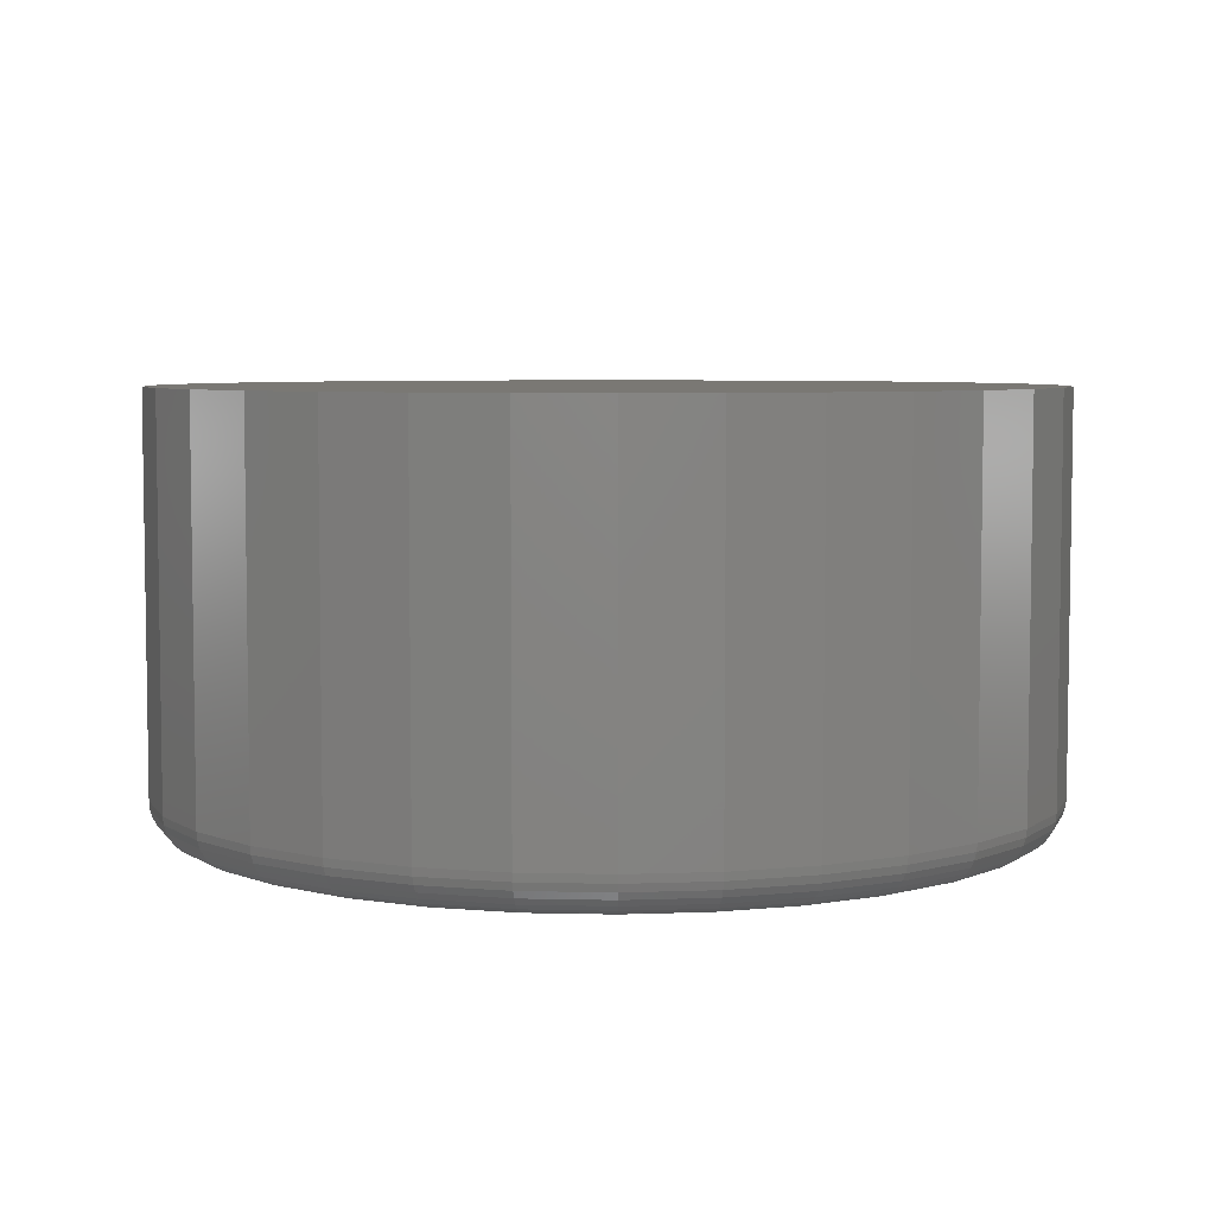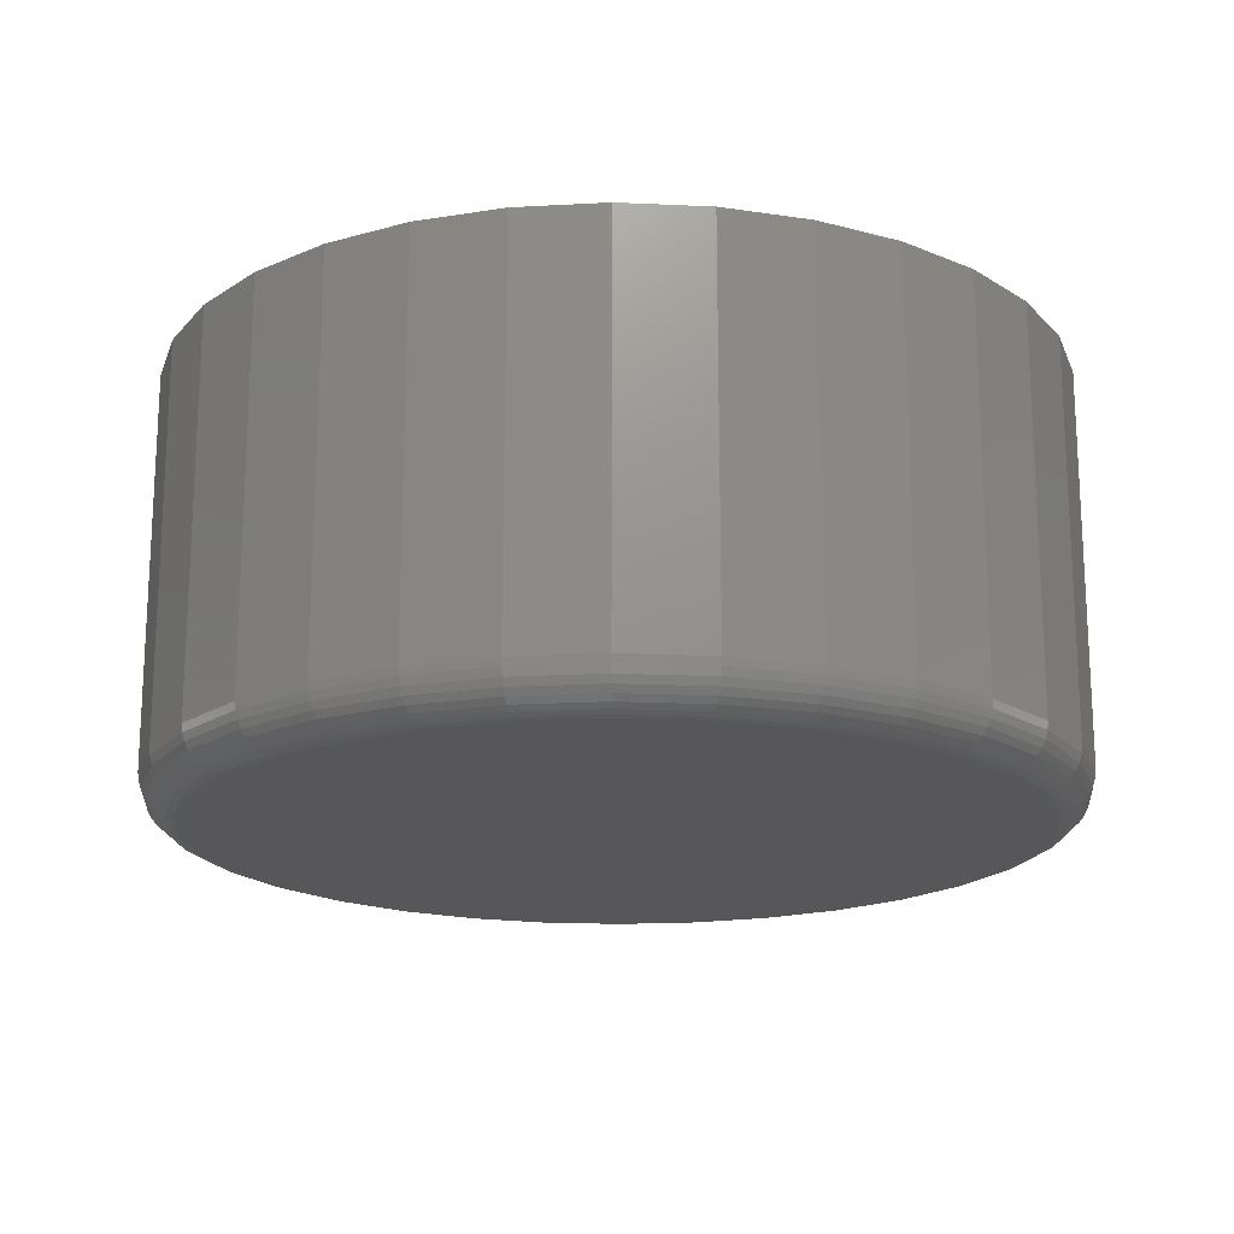
<metadata>
{"format":"stl","ext":"stl","renderer":"f3d","projection":"perspective","resolution":1024,"background":"white","views":[{"elev":5.6,"azim":-57.4,"up":"+Y"},{"elev":-18.1,"azim":34.3,"up":"+Y"}]}
</metadata>
<code>
# stl→obj: 320 verts, 636 faces
v -0.04881 -0.3281 0.3004
v 0.07068 -0.3281 0.3004
v 0.01094 -0.3281 0.3063
v 0.1281 -0.3281 0.2829
v -0.1063 -0.3281 0.2829
v 0.1811 -0.3281 0.2546
v -0.1592 -0.3281 0.2546
v 0.2275 -0.3281 0.2166
v -0.2056 -0.3281 0.2166
v 0.2656 -0.3281 0.1701
v -0.2437 -0.3281 0.1701
v 0.2939 -0.3281 0.1172
v -0.272 -0.3281 0.1172
v 0.3113 -0.3281 0.05975
v -0.2894 -0.3281 0.05975
v 0.3172 -0.3281 -1.388e-16
v -0.2953 -0.3281 -6.688e-16
v 0.3113 -0.3281 -0.05975
v -0.2894 -0.3281 -0.05975
v 0.2939 -0.3281 -0.1172
v -0.272 -0.3281 -0.1172
v 0.2656 -0.3281 -0.1701
v -0.2437 -0.3281 -0.1701
v 0.2275 -0.3281 -0.2166
v -0.2056 -0.3281 -0.2166
v 0.1811 -0.3281 -0.2546
v -0.1592 -0.3281 -0.2546
v 0.1281 -0.3281 -0.2829
v -0.1063 -0.3281 -0.2829
v 0.07068 -0.3281 -0.3004
v -0.04881 -0.3281 -0.3004
v 0.01094 -0.3281 -0.3063
v 0.3484 1.207e-16 -1.447e-16
v 0.3484 -0.2969 -1.426e-15
v 0.342 1.2e-16 -0.06584
v 0.342 -0.2969 -0.06584
v 0.3227 1.179e-16 -0.1292
v 0.3227 -0.2969 -0.1292
v 0.2916 1.144e-16 -0.1875
v 0.2916 -0.2969 -0.1875
v 0.2496 1.098e-16 -0.2386
v 0.2496 -0.2969 -0.2386
v 0.1984 1.041e-16 -0.2806
v 0.1984 -0.2969 -0.2806
v 0.1401 9.761e-17 -0.3118
v 0.1401 -0.2969 -0.3118
v 0.07678 9.058e-17 -0.331
v 0.07678 -0.2969 -0.331
v 0.01094 8.327e-17 -0.3375
v 0.01094 -0.2969 -0.3375
v -0.05491 7.596e-17 -0.331
v -0.05491 -0.2969 -0.331
v -0.1182 6.893e-17 -0.3118
v -0.1182 -0.2969 -0.3118
v -0.1766 6.245e-17 -0.2806
v -0.1766 -0.2969 -0.2806
v -0.2277 5.677e-17 -0.2386
v -0.2277 -0.2969 -0.2386
v -0.2697 5.211e-17 -0.1875
v -0.2697 -0.2969 -0.1875
v -0.3009 4.865e-17 -0.1292
v -0.3009 -0.2969 -0.1292
v -0.3201 4.652e-17 -0.06584
v -0.3201 -0.2969 -0.06584
v -0.3266 4.58e-17 1.033e-16
v -0.3266 -0.2969 1.033e-16
v -0.3201 4.652e-17 0.06584
v -0.3201 -0.2969 0.06584
v -0.3009 4.865e-17 0.1292
v -0.3009 -0.2969 0.1292
v -0.2697 5.211e-17 0.1875
v -0.2697 -0.2969 0.1875
v -0.2277 5.677e-17 0.2386
v -0.2277 -0.2969 0.2386
v -0.1766 6.245e-17 0.2806
v -0.1766 -0.2969 0.2806
v -0.1182 6.893e-17 0.3118
v -0.1182 -0.2969 0.3118
v -0.05491 7.596e-17 0.331
v -0.05491 -0.2969 0.331
v 0.01094 8.327e-17 0.3375
v 0.01094 -0.2969 0.3375
v 0.07678 9.058e-17 0.331
v 0.07678 -0.2969 0.331
v 0.1401 9.761e-17 0.3118
v 0.1401 -0.2969 0.3118
v 0.1984 1.041e-16 0.2806
v 0.1984 -0.2969 0.2806
v 0.2496 1.098e-16 0.2386
v 0.2496 -0.2969 0.2386
v 0.2916 1.144e-16 0.1875
v 0.2916 -0.2969 0.1875
v 0.3227 1.179e-16 0.1292
v 0.3227 -0.2969 0.1292
v 0.342 1.2e-16 0.06584
v 0.342 -0.2969 0.06584
v 0.3233 -0.3275 -1.126e-16
v 0.3173 -0.3275 -0.06094
v 0.3291 -0.3257 -1.403e-16
v 0.323 -0.3257 -0.06208
v 0.3345 -0.3229 -1.401e-16
v 0.3283 -0.3229 -0.06313
v 0.3393 -0.319 -1.399e-16
v 0.333 -0.319 -0.06406
v 0.3432 -0.3142 -1.397e-16
v 0.3368 -0.3142 -0.06482
v 0.3461 -0.3088 -1.394e-16
v 0.3396 -0.3088 -0.06538
v 0.3478 -0.303 -1.391e-16
v 0.3414 -0.303 -0.06573
v -0.2954 -0.3275 -0.06094
v -0.3014 -0.3275 2.204e-16
v -0.3012 -0.3257 -0.06208
v -0.3073 -0.3257 2.76e-16
v -0.3065 -0.3229 -0.06313
v -0.3127 -0.3229 2.762e-16
v -0.3111 -0.319 -0.06406
v -0.3174 -0.319 2.764e-16
v -0.3149 -0.3142 -0.06482
v -0.3213 -0.3142 2.766e-16
v -0.3177 -0.3088 -0.06538
v -0.3242 -0.3088 2.769e-16
v -0.3195 -0.303 -0.06573
v -0.326 -0.303 2.772e-16
v -0.2776 -0.3275 -0.1195
v -0.283 -0.3257 -0.1218
v -0.288 -0.3229 -0.1238
v -0.2924 -0.319 -0.1257
v -0.296 -0.3142 -0.1271
v -0.2987 -0.3088 -0.1282
v -0.3003 -0.303 -0.1289
v -0.2488 -0.3275 -0.1735
v -0.2536 -0.3257 -0.1768
v -0.2581 -0.3229 -0.1798
v -0.2621 -0.319 -0.1824
v -0.2653 -0.3142 -0.1846
v -0.2677 -0.3088 -0.1862
v -0.2692 -0.303 -0.1872
v -0.2099 -0.3275 -0.2209
v -0.2141 -0.3257 -0.225
v -0.2179 -0.3229 -0.2288
v -0.2212 -0.319 -0.2322
v -0.224 -0.3142 -0.2349
v -0.226 -0.3088 -0.237
v -0.2273 -0.303 -0.2382
v -0.1626 -0.3275 -0.2597
v -0.1658 -0.3257 -0.2646
v -0.1689 -0.3229 -0.2691
v -0.1715 -0.319 -0.273
v -0.1736 -0.3142 -0.2762
v -0.1752 -0.3088 -0.2786
v -0.1762 -0.303 -0.2801
v -0.1086 -0.3275 -0.2886
v -0.1108 -0.3257 -0.294
v -0.1129 -0.3229 -0.299
v -0.1147 -0.319 -0.3034
v -0.1162 -0.3142 -0.3069
v -0.1173 -0.3088 -0.3096
v -0.118 -0.303 -0.3113
v -0.05 -0.3275 -0.3063
v -0.05114 -0.3257 -0.3121
v -0.0522 -0.3229 -0.3174
v -0.05312 -0.319 -0.322
v -0.05388 -0.3142 -0.3258
v -0.05444 -0.3088 -0.3287
v -0.05479 -0.303 -0.3304
v 0.01094 -0.3275 -0.3123
v 0.01094 -0.3257 -0.3182
v 0.01094 -0.3229 -0.3236
v 0.01094 -0.319 -0.3283
v 0.01094 -0.3142 -0.3322
v 0.01094 -0.3088 -0.3351
v 0.01094 -0.303 -0.3369
v 0.07187 -0.3275 -0.3063
v 0.07302 -0.3257 -0.3121
v 0.07407 -0.3229 -0.3174
v 0.07499 -0.319 -0.322
v 0.07575 -0.3142 -0.3258
v 0.07632 -0.3088 -0.3287
v 0.07666 -0.303 -0.3304
v 0.1305 -0.3275 -0.2886
v 0.1327 -0.3257 -0.294
v 0.1348 -0.3229 -0.299
v 0.1366 -0.319 -0.3034
v 0.1381 -0.3142 -0.3069
v 0.1392 -0.3088 -0.3096
v 0.1399 -0.303 -0.3113
v 0.1845 -0.3275 -0.2597
v 0.1877 -0.3257 -0.2646
v 0.1907 -0.3229 -0.2691
v 0.1934 -0.319 -0.273
v 0.1955 -0.3142 -0.2762
v 0.1971 -0.3088 -0.2786
v 0.1981 -0.303 -0.2801
v 0.2318 -0.3275 -0.2209
v 0.2359 -0.3257 -0.225
v 0.2398 -0.3229 -0.2288
v 0.2431 -0.319 -0.2322
v 0.2459 -0.3142 -0.2349
v 0.2479 -0.3088 -0.237
v 0.2492 -0.303 -0.2382
v 0.2706 -0.3275 -0.1735
v 0.2755 -0.3257 -0.1768
v 0.28 -0.3229 -0.1798
v 0.2839 -0.319 -0.1824
v 0.2872 -0.3142 -0.1846
v 0.2896 -0.3088 -0.1862
v 0.2911 -0.303 -0.1872
v 0.2995 -0.3275 -0.1195
v 0.3049 -0.3257 -0.1218
v 0.3099 -0.3229 -0.1238
v 0.3143 -0.319 -0.1257
v 0.3179 -0.3142 -0.1271
v 0.3205 -0.3088 -0.1282
v 0.3222 -0.303 -0.1289
v -0.2954 -0.3275 0.06094
v -0.3012 -0.3257 0.06208
v -0.3065 -0.3229 0.06313
v -0.3111 -0.319 0.06406
v -0.3149 -0.3142 0.06482
v -0.3177 -0.3088 0.06538
v -0.3195 -0.303 0.06573
v 0.3173 -0.3275 0.06094
v 0.323 -0.3257 0.06208
v 0.3283 -0.3229 0.06313
v 0.333 -0.319 0.06406
v 0.3368 -0.3142 0.06482
v 0.3396 -0.3088 0.06538
v 0.3414 -0.303 0.06573
v 0.2995 -0.3275 0.1195
v 0.3049 -0.3257 0.1218
v 0.3099 -0.3229 0.1238
v 0.3143 -0.319 0.1257
v 0.3179 -0.3142 0.1271
v 0.3205 -0.3088 0.1282
v 0.3222 -0.303 0.1289
v 0.2706 -0.3275 0.1735
v 0.2755 -0.3257 0.1768
v 0.28 -0.3229 0.1798
v 0.2839 -0.319 0.1824
v 0.2872 -0.3142 0.1846
v 0.2896 -0.3088 0.1862
v 0.2911 -0.303 0.1872
v 0.2318 -0.3275 0.2209
v 0.2359 -0.3257 0.225
v 0.2398 -0.3229 0.2288
v 0.2431 -0.319 0.2322
v 0.2459 -0.3142 0.2349
v 0.2479 -0.3088 0.237
v 0.2492 -0.303 0.2382
v 0.1845 -0.3275 0.2597
v 0.1877 -0.3257 0.2646
v 0.1907 -0.3229 0.2691
v 0.1934 -0.319 0.273
v 0.1955 -0.3142 0.2762
v 0.1971 -0.3088 0.2786
v 0.1981 -0.303 0.2801
v 0.1305 -0.3275 0.2886
v 0.1327 -0.3257 0.294
v 0.1348 -0.3229 0.299
v 0.1366 -0.319 0.3034
v 0.1381 -0.3142 0.3069
v 0.1392 -0.3088 0.3096
v 0.1399 -0.303 0.3113
v 0.07187 -0.3275 0.3063
v 0.07302 -0.3257 0.3121
v 0.07407 -0.3229 0.3174
v 0.07499 -0.319 0.322
v 0.07575 -0.3142 0.3258
v 0.07632 -0.3088 0.3287
v 0.07666 -0.303 0.3304
v 0.01094 -0.3275 0.3123
v 0.01094 -0.3257 0.3182
v 0.01094 -0.3229 0.3236
v 0.01094 -0.319 0.3283
v 0.01094 -0.3142 0.3322
v 0.01094 -0.3088 0.3351
v 0.01094 -0.303 0.3369
v -0.05 -0.3275 0.3063
v -0.05114 -0.3257 0.3121
v -0.0522 -0.3229 0.3174
v -0.05312 -0.319 0.322
v -0.05388 -0.3142 0.3258
v -0.05444 -0.3088 0.3287
v -0.05479 -0.303 0.3304
v -0.1086 -0.3275 0.2886
v -0.1108 -0.3257 0.294
v -0.1129 -0.3229 0.299
v -0.1147 -0.319 0.3034
v -0.1162 -0.3142 0.3069
v -0.1173 -0.3088 0.3096
v -0.118 -0.303 0.3113
v -0.1626 -0.3275 0.2597
v -0.1658 -0.3257 0.2646
v -0.1689 -0.3229 0.2691
v -0.1715 -0.319 0.273
v -0.1736 -0.3142 0.2762
v -0.1752 -0.3088 0.2786
v -0.1762 -0.303 0.2801
v -0.2099 -0.3275 0.2209
v -0.2141 -0.3257 0.225
v -0.2179 -0.3229 0.2288
v -0.2212 -0.319 0.2322
v -0.224 -0.3142 0.2349
v -0.226 -0.3088 0.237
v -0.2273 -0.303 0.2382
v -0.2488 -0.3275 0.1735
v -0.2536 -0.3257 0.1768
v -0.2581 -0.3229 0.1798
v -0.2621 -0.319 0.1824
v -0.2653 -0.3142 0.1846
v -0.2677 -0.3088 0.1862
v -0.2692 -0.303 0.1872
v -0.2776 -0.3275 0.1195
v -0.283 -0.3257 0.1218
v -0.288 -0.3229 0.1238
v -0.2924 -0.319 0.1257
v -0.296 -0.3142 0.1271
v -0.2987 -0.3088 0.1282
v -0.3003 -0.303 0.1289
f 1 2 3
f 2 1 4
f 4 1 5
f 4 5 6
f 6 5 7
f 6 7 8
f 8 7 9
f 8 9 10
f 10 9 11
f 10 11 12
f 12 11 13
f 12 13 14
f 14 13 15
f 14 15 16
f 16 15 17
f 16 17 18
f 18 17 19
f 18 19 20
f 20 19 21
f 20 21 22
f 22 21 23
f 22 23 24
f 24 23 25
f 24 25 26
f 26 25 27
f 26 27 28
f 28 27 29
f 28 29 30
f 30 29 31
f 30 31 32
f 33 34 35
f 35 34 36
f 35 36 37
f 37 36 38
f 37 38 39
f 39 38 40
f 39 40 41
f 41 40 42
f 41 42 43
f 43 42 44
f 43 44 45
f 45 44 46
f 45 46 47
f 47 46 48
f 47 48 49
f 49 48 50
f 49 50 51
f 51 50 52
f 51 52 53
f 53 52 54
f 53 54 55
f 55 54 56
f 55 56 57
f 57 56 58
f 57 58 59
f 59 58 60
f 59 60 61
f 61 60 62
f 61 62 63
f 63 62 64
f 63 64 65
f 65 64 66
f 65 66 67
f 67 66 68
f 67 68 69
f 69 68 70
f 69 70 71
f 71 70 72
f 71 72 73
f 73 72 74
f 73 74 75
f 75 74 76
f 75 76 77
f 77 76 78
f 77 78 79
f 79 78 80
f 79 80 81
f 81 80 82
f 81 82 83
f 83 82 84
f 83 84 85
f 85 84 86
f 85 86 87
f 87 86 88
f 87 88 89
f 89 88 90
f 89 90 91
f 91 90 92
f 91 92 93
f 93 92 94
f 93 94 95
f 95 94 96
f 95 96 33
f 33 96 34
f 16 18 97
f 97 18 98
f 97 98 99
f 99 98 100
f 99 100 101
f 101 100 102
f 101 102 103
f 103 102 104
f 103 104 105
f 105 104 106
f 105 106 107
f 107 106 108
f 107 108 109
f 109 108 110
f 109 110 34
f 34 110 36
f 19 17 111
f 111 17 112
f 111 112 113
f 113 112 114
f 113 114 115
f 115 114 116
f 115 116 117
f 117 116 118
f 117 118 119
f 119 118 120
f 119 120 121
f 121 120 122
f 121 122 123
f 123 122 124
f 123 124 64
f 64 124 66
f 21 19 125
f 125 19 111
f 125 111 126
f 126 111 113
f 126 113 127
f 127 113 115
f 127 115 128
f 128 115 117
f 128 117 129
f 129 117 119
f 129 119 130
f 130 119 121
f 130 121 131
f 131 121 123
f 131 123 62
f 62 123 64
f 23 21 132
f 132 21 125
f 132 125 133
f 133 125 126
f 133 126 134
f 134 126 127
f 134 127 135
f 135 127 128
f 135 128 136
f 136 128 129
f 136 129 137
f 137 129 130
f 137 130 138
f 138 130 131
f 138 131 60
f 60 131 62
f 25 23 139
f 139 23 132
f 139 132 140
f 140 132 133
f 140 133 141
f 141 133 134
f 141 134 142
f 142 134 135
f 142 135 143
f 143 135 136
f 143 136 144
f 144 136 137
f 144 137 145
f 145 137 138
f 145 138 58
f 58 138 60
f 27 25 146
f 146 25 139
f 146 139 147
f 147 139 140
f 147 140 148
f 148 140 141
f 148 141 149
f 149 141 142
f 149 142 150
f 150 142 143
f 150 143 151
f 151 143 144
f 151 144 152
f 152 144 145
f 152 145 56
f 56 145 58
f 29 27 153
f 153 27 146
f 153 146 154
f 154 146 147
f 154 147 155
f 155 147 148
f 155 148 156
f 156 148 149
f 156 149 157
f 157 149 150
f 157 150 158
f 158 150 151
f 158 151 159
f 159 151 152
f 159 152 54
f 54 152 56
f 31 29 160
f 160 29 153
f 160 153 161
f 161 153 154
f 161 154 162
f 162 154 155
f 162 155 163
f 163 155 156
f 163 156 164
f 164 156 157
f 164 157 165
f 165 157 158
f 165 158 166
f 166 158 159
f 166 159 52
f 52 159 54
f 32 31 167
f 167 31 160
f 167 160 168
f 168 160 161
f 168 161 169
f 169 161 162
f 169 162 170
f 170 162 163
f 170 163 171
f 171 163 164
f 171 164 172
f 172 164 165
f 172 165 173
f 173 165 166
f 173 166 50
f 50 166 52
f 30 32 174
f 174 32 167
f 174 167 175
f 175 167 168
f 175 168 176
f 176 168 169
f 176 169 177
f 177 169 170
f 177 170 178
f 178 170 171
f 178 171 179
f 179 171 172
f 179 172 180
f 180 172 173
f 180 173 48
f 48 173 50
f 28 30 181
f 181 30 174
f 181 174 182
f 182 174 175
f 182 175 183
f 183 175 176
f 183 176 184
f 184 176 177
f 184 177 185
f 185 177 178
f 185 178 186
f 186 178 179
f 186 179 187
f 187 179 180
f 187 180 46
f 46 180 48
f 26 28 188
f 188 28 181
f 188 181 189
f 189 181 182
f 189 182 190
f 190 182 183
f 190 183 191
f 191 183 184
f 191 184 192
f 192 184 185
f 192 185 193
f 193 185 186
f 193 186 194
f 194 186 187
f 194 187 44
f 44 187 46
f 24 26 195
f 195 26 188
f 195 188 196
f 196 188 189
f 196 189 197
f 197 189 190
f 197 190 198
f 198 190 191
f 198 191 199
f 199 191 192
f 199 192 200
f 200 192 193
f 200 193 201
f 201 193 194
f 201 194 42
f 42 194 44
f 22 24 202
f 202 24 195
f 202 195 203
f 203 195 196
f 203 196 204
f 204 196 197
f 204 197 205
f 205 197 198
f 205 198 206
f 206 198 199
f 206 199 207
f 207 199 200
f 207 200 208
f 208 200 201
f 208 201 40
f 40 201 42
f 20 22 209
f 209 22 202
f 209 202 210
f 210 202 203
f 210 203 211
f 211 203 204
f 211 204 212
f 212 204 205
f 212 205 213
f 213 205 206
f 213 206 214
f 214 206 207
f 214 207 215
f 215 207 208
f 215 208 38
f 38 208 40
f 18 20 98
f 98 20 209
f 98 209 100
f 100 209 210
f 100 210 102
f 102 210 211
f 102 211 104
f 104 211 212
f 104 212 106
f 106 212 213
f 106 213 108
f 108 213 214
f 108 214 110
f 110 214 215
f 110 215 36
f 36 215 38
f 17 15 112
f 112 15 216
f 112 216 114
f 114 216 217
f 114 217 116
f 116 217 218
f 116 218 118
f 118 218 219
f 118 219 120
f 120 219 220
f 120 220 122
f 122 220 221
f 122 221 124
f 124 221 222
f 124 222 66
f 66 222 68
f 14 16 223
f 223 16 97
f 223 97 224
f 224 97 99
f 224 99 225
f 225 99 101
f 225 101 226
f 226 101 103
f 226 103 227
f 227 103 105
f 227 105 228
f 228 105 107
f 228 107 229
f 229 107 109
f 229 109 96
f 96 109 34
f 12 14 230
f 230 14 223
f 230 223 231
f 231 223 224
f 231 224 232
f 232 224 225
f 232 225 233
f 233 225 226
f 233 226 234
f 234 226 227
f 234 227 235
f 235 227 228
f 235 228 236
f 236 228 229
f 236 229 94
f 94 229 96
f 10 12 237
f 237 12 230
f 237 230 238
f 238 230 231
f 238 231 239
f 239 231 232
f 239 232 240
f 240 232 233
f 240 233 241
f 241 233 234
f 241 234 242
f 242 234 235
f 242 235 243
f 243 235 236
f 243 236 92
f 92 236 94
f 8 10 244
f 244 10 237
f 244 237 245
f 245 237 238
f 245 238 246
f 246 238 239
f 246 239 247
f 247 239 240
f 247 240 248
f 248 240 241
f 248 241 249
f 249 241 242
f 249 242 250
f 250 242 243
f 250 243 90
f 90 243 92
f 6 8 251
f 251 8 244
f 251 244 252
f 252 244 245
f 252 245 253
f 253 245 246
f 253 246 254
f 254 246 247
f 254 247 255
f 255 247 248
f 255 248 256
f 256 248 249
f 256 249 257
f 257 249 250
f 257 250 88
f 88 250 90
f 4 6 258
f 258 6 251
f 258 251 259
f 259 251 252
f 259 252 260
f 260 252 253
f 260 253 261
f 261 253 254
f 261 254 262
f 262 254 255
f 262 255 263
f 263 255 256
f 263 256 264
f 264 256 257
f 264 257 86
f 86 257 88
f 2 4 265
f 265 4 258
f 265 258 266
f 266 258 259
f 266 259 267
f 267 259 260
f 267 260 268
f 268 260 261
f 268 261 269
f 269 261 262
f 269 262 270
f 270 262 263
f 270 263 271
f 271 263 264
f 271 264 84
f 84 264 86
f 3 2 272
f 272 2 265
f 272 265 273
f 273 265 266
f 273 266 274
f 274 266 267
f 274 267 275
f 275 267 268
f 275 268 276
f 276 268 269
f 276 269 277
f 277 269 270
f 277 270 278
f 278 270 271
f 278 271 82
f 82 271 84
f 1 3 279
f 279 3 272
f 279 272 280
f 280 272 273
f 280 273 281
f 281 273 274
f 281 274 282
f 282 274 275
f 282 275 283
f 283 275 276
f 283 276 284
f 284 276 277
f 284 277 285
f 285 277 278
f 285 278 80
f 80 278 82
f 5 1 286
f 286 1 279
f 286 279 287
f 287 279 280
f 287 280 288
f 288 280 281
f 288 281 289
f 289 281 282
f 289 282 290
f 290 282 283
f 290 283 291
f 291 283 284
f 291 284 292
f 292 284 285
f 292 285 78
f 78 285 80
f 7 5 293
f 293 5 286
f 293 286 294
f 294 286 287
f 294 287 295
f 295 287 288
f 295 288 296
f 296 288 289
f 296 289 297
f 297 289 290
f 297 290 298
f 298 290 291
f 298 291 299
f 299 291 292
f 299 292 76
f 76 292 78
f 9 7 300
f 300 7 293
f 300 293 301
f 301 293 294
f 301 294 302
f 302 294 295
f 302 295 303
f 303 295 296
f 303 296 304
f 304 296 297
f 304 297 305
f 305 297 298
f 305 298 306
f 306 298 299
f 306 299 74
f 74 299 76
f 11 9 307
f 307 9 300
f 307 300 308
f 308 300 301
f 308 301 309
f 309 301 302
f 309 302 310
f 310 302 303
f 310 303 311
f 311 303 304
f 311 304 312
f 312 304 305
f 312 305 313
f 313 305 306
f 313 306 72
f 72 306 74
f 13 11 314
f 314 11 307
f 314 307 315
f 315 307 308
f 315 308 316
f 316 308 309
f 316 309 317
f 317 309 310
f 317 310 318
f 318 310 311
f 318 311 319
f 319 311 312
f 319 312 320
f 320 312 313
f 320 313 70
f 70 313 72
f 15 13 216
f 216 13 314
f 216 314 217
f 217 314 315
f 217 315 218
f 218 315 316
f 218 316 219
f 219 316 317
f 219 317 220
f 220 317 318
f 220 318 221
f 221 318 319
f 221 319 222
f 222 319 320
f 222 320 68
f 68 320 70
f 81 83 79
f 49 51 47
f 47 51 53
f 47 53 45
f 45 53 55
f 45 55 43
f 43 55 57
f 43 57 41
f 41 57 59
f 41 59 39
f 39 59 61
f 39 61 37
f 37 61 63
f 37 63 35
f 35 63 65
f 35 65 33
f 33 65 67
f 33 67 95
f 95 67 69
f 95 69 93
f 93 69 71
f 93 71 91
f 91 71 73
f 91 73 89
f 89 73 75
f 89 75 87
f 87 75 77
f 87 77 85
f 85 77 79
f 85 79 83

</code>
